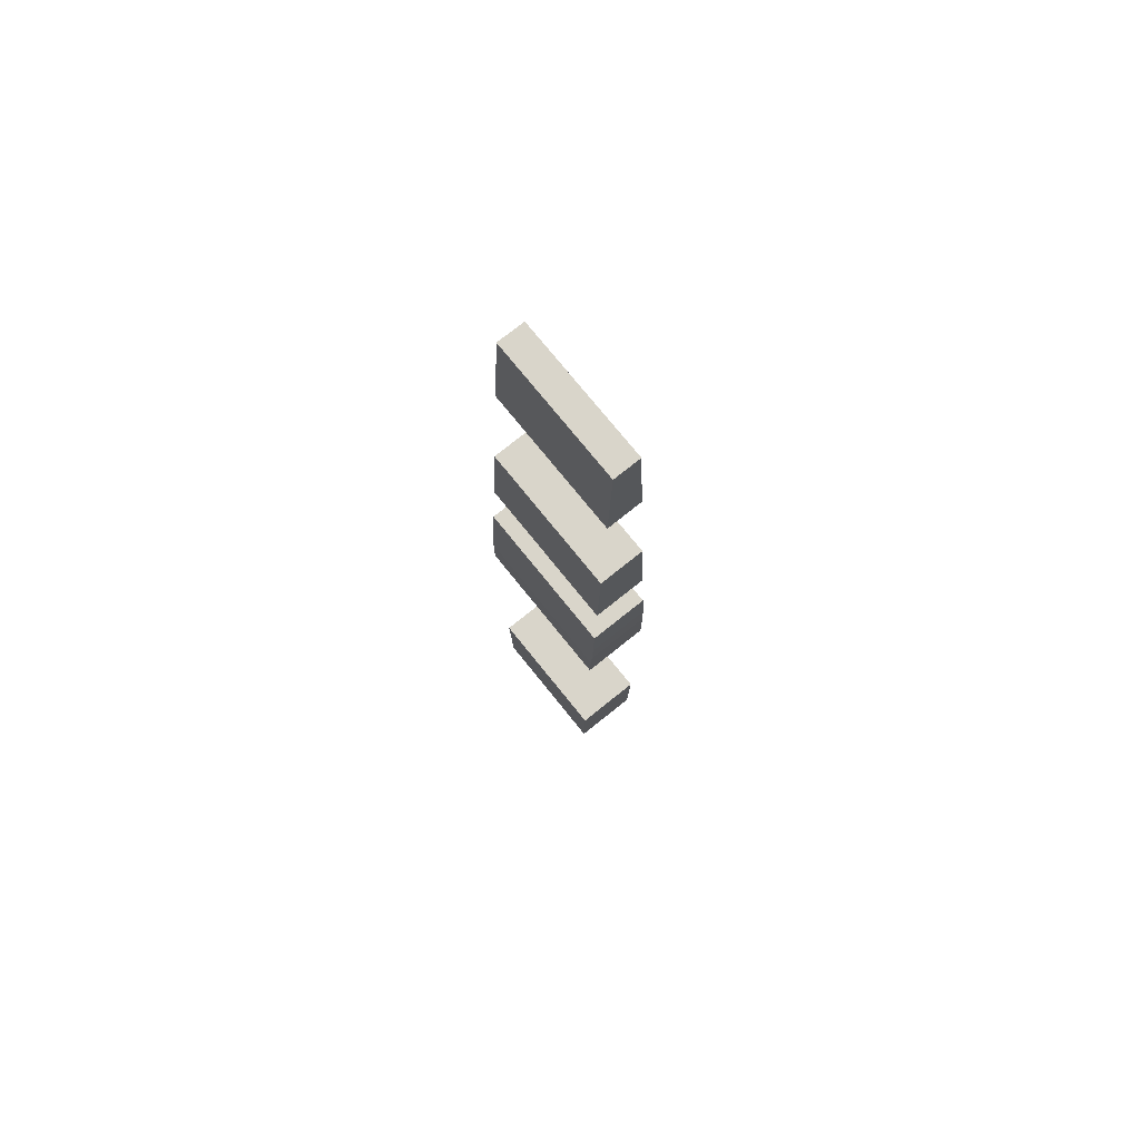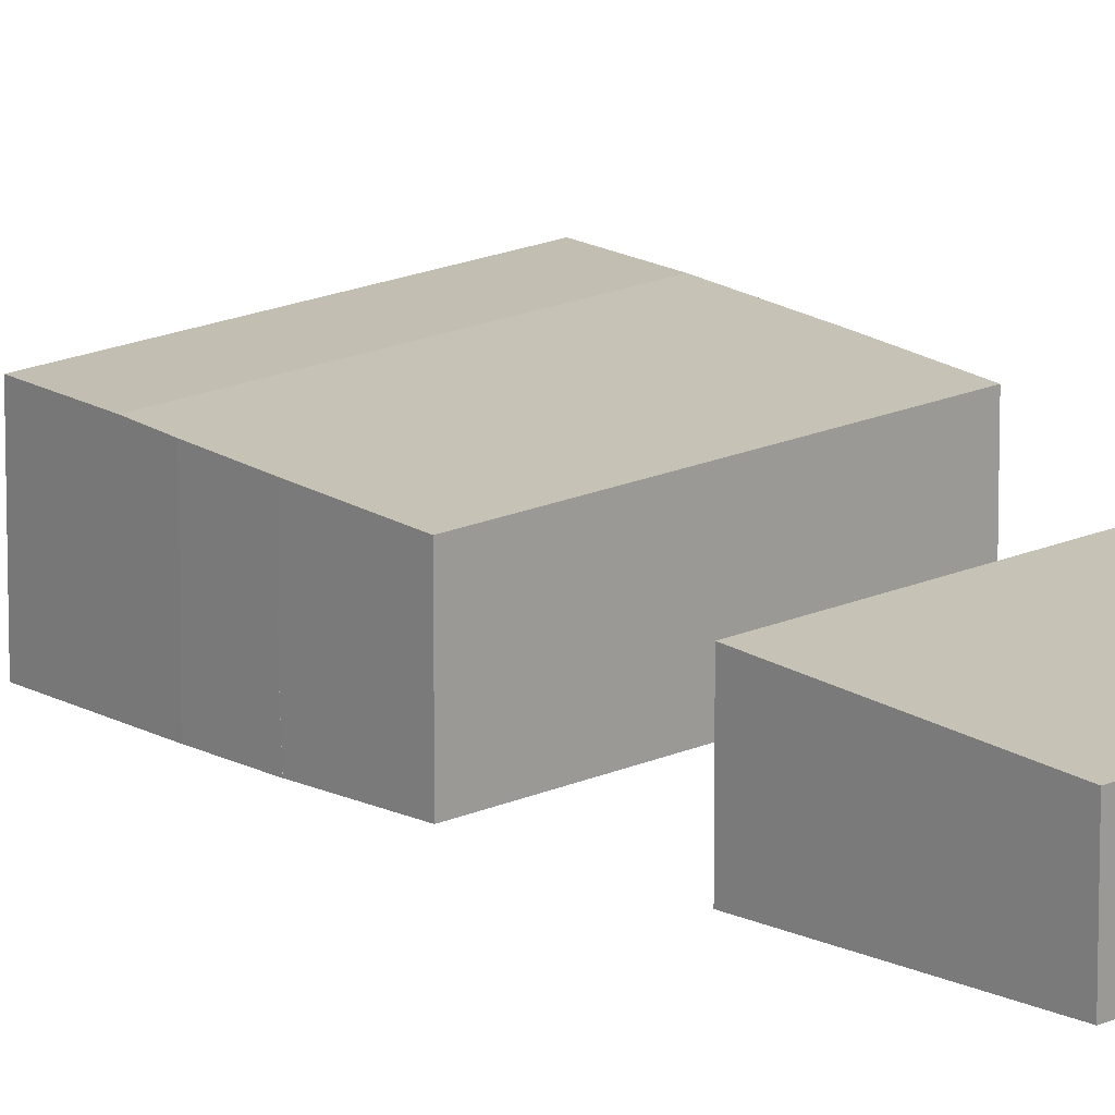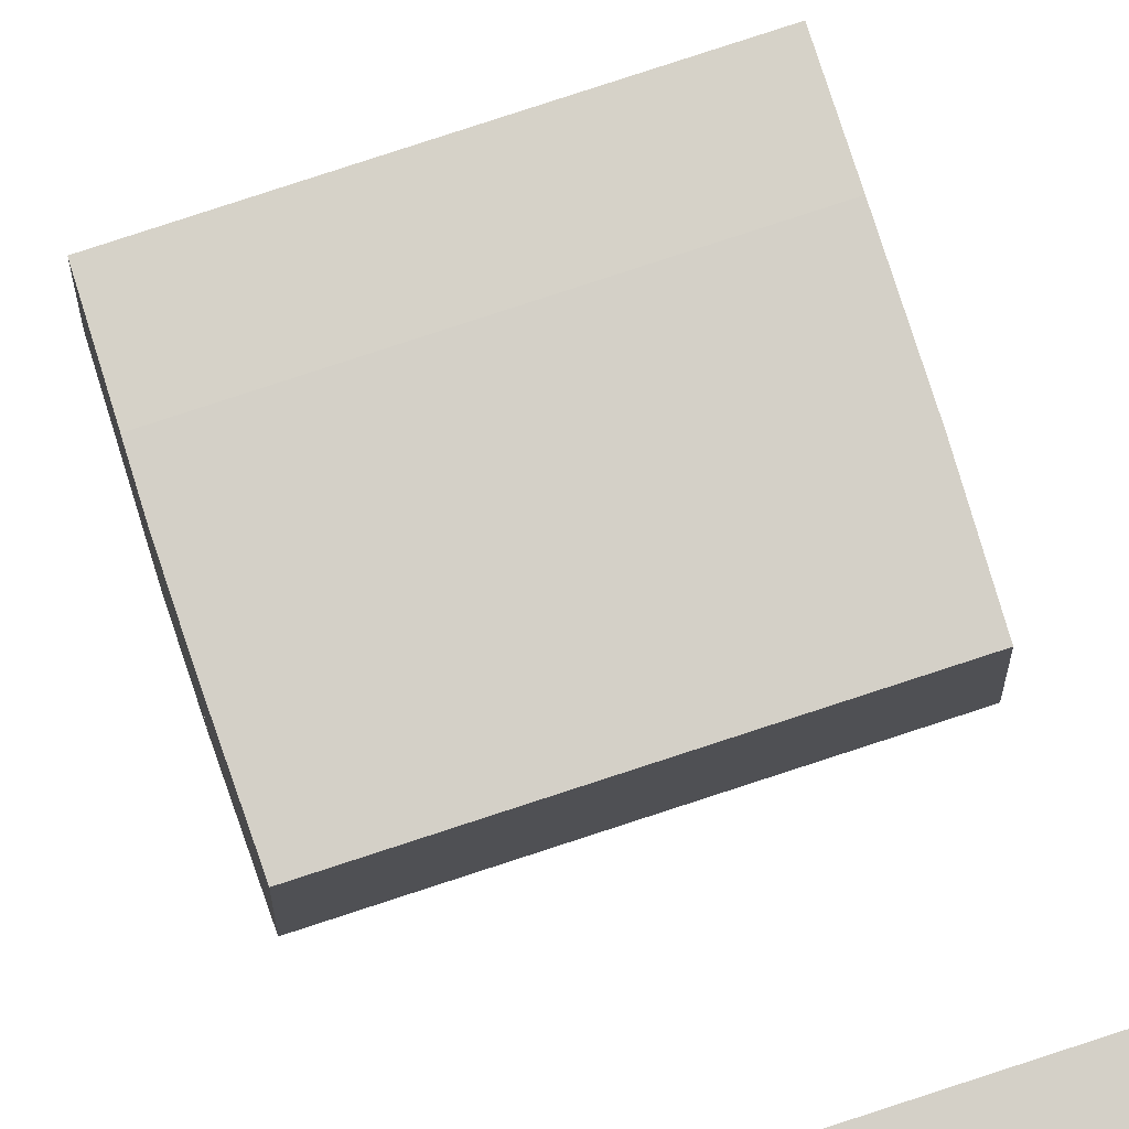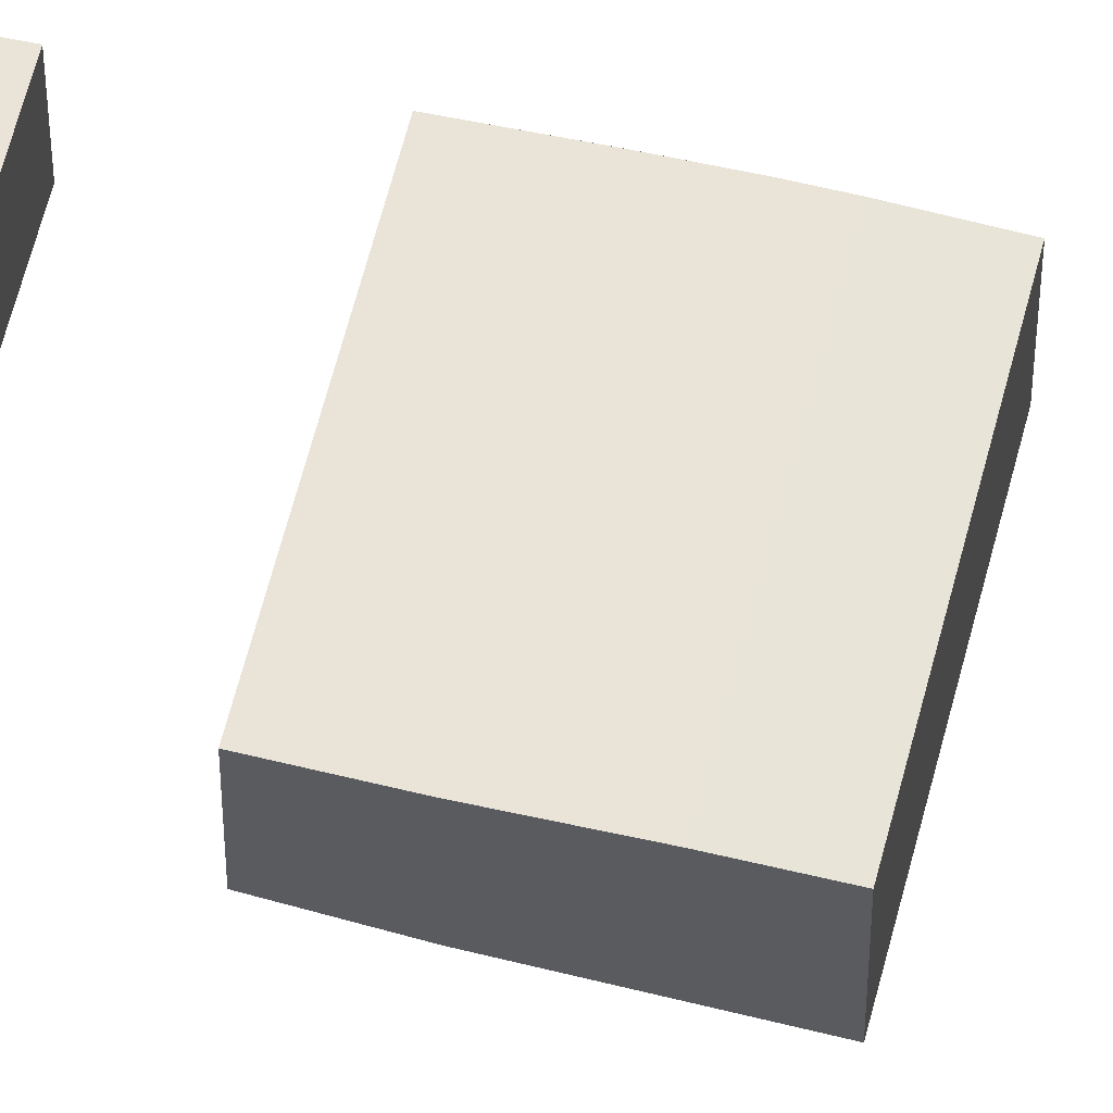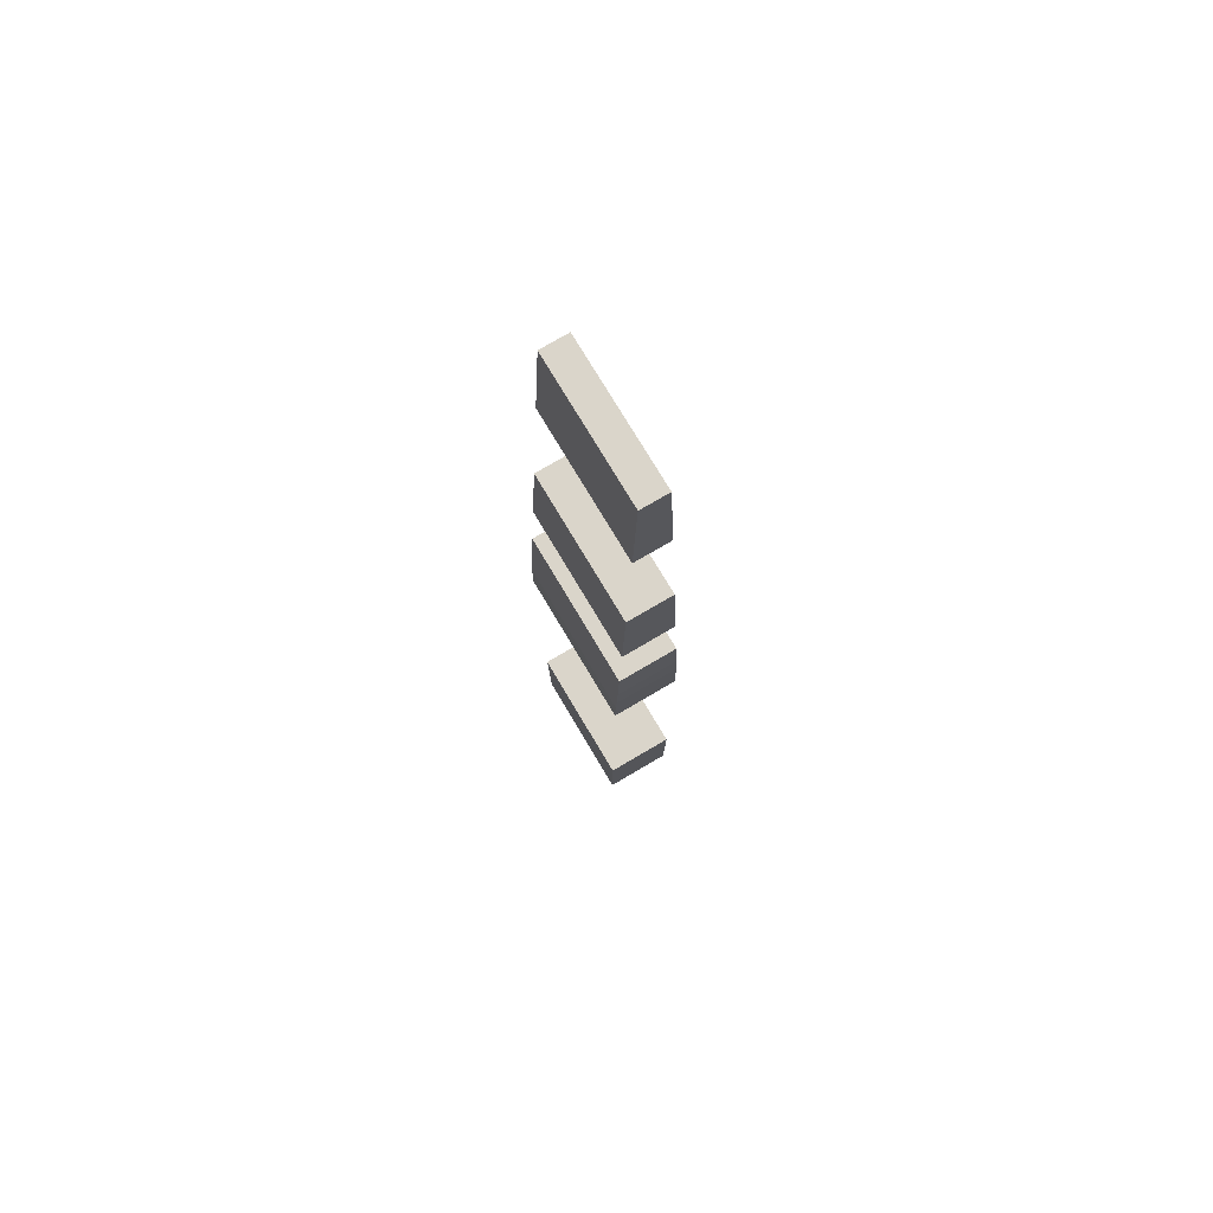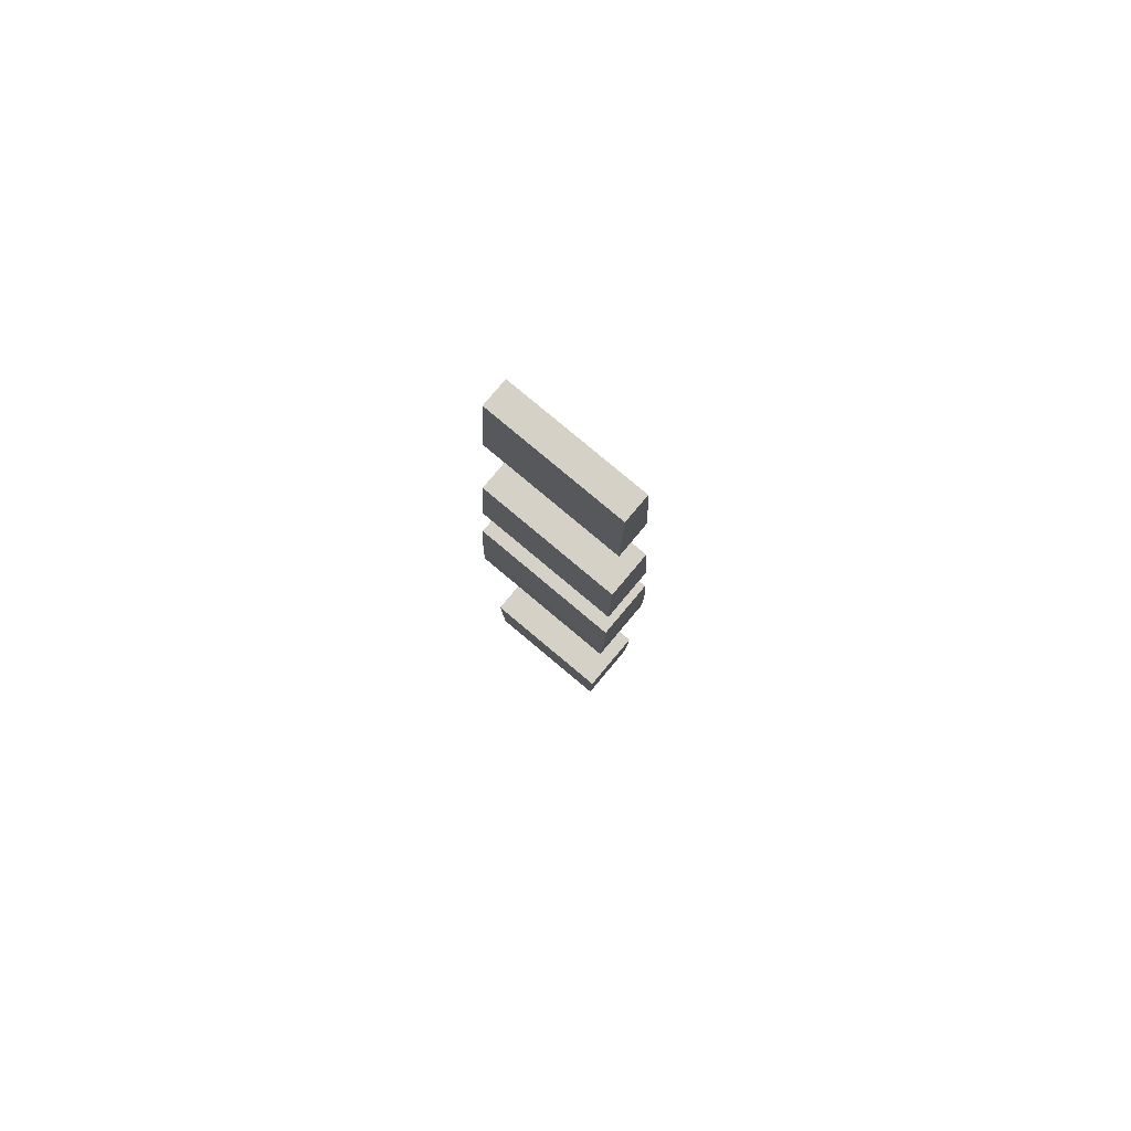
<metadata>
{"format":"obj","ext":"obj","renderer":"f3d","projection":"perspective","resolution":1024,"background":"white","views":[{"elev":74.7,"azim":-128.8,"up":"+Z"},{"elev":17.5,"azim":-42.1,"up":"+Y"},{"elev":78.4,"azim":-18.2,"up":"+Y"},{"elev":60.0,"azim":104.0,"up":"+Y"},{"elev":74.3,"azim":-120.6,"up":"+Z"},{"elev":79.5,"azim":-140.0,"up":"+Z"}]}
</metadata>
<code>
v -2551 4179 6208
v -2551 4370 6208
v -2551 4367 6301
v -2551 4274 6297
v -2551 4181 6301
v -2551 4180 6298
v -2087 4181 6301
v -2087 4367 6301
v -2087 4372 6151
v -2087 4372 6039
v -2087 4175 6039
v -2087 4180 6298
v -2090 4362 6435
v -2549 4362 6435
v -2551 4367 6301
v -2551 4370 6208
v -2550 4372 6151
v -2087 4372 6151
v -2087 4367 6301
v -2551 4181 6301
v -2549 4186 6435
v -2090 4186 6435
v -2087 4181 6301
v -2087 4180 6298
v -2551 4180 6298
v -2547 4175 6039
v -2551 4179 6208
v -2551 4180 6298
v -2087 4180 6298
v -2087 4175 6039
v -2550 4372 6151
v -2547 4372 6039
v -2087 4372 6039
v -2087 4372 6151
v -2090 4186 6435
v -2090 4362 6435
v -2087 4367 6301
v -2087 4181 6301
v -2547 4175 6039
v -2547 4372 6039
v -2550 4372 6151
v -2551 4370 6208
v -2551 4179 6208
v -2547 4372 6039
v -2547 4175 6039
v -2087 4175 6039
v -2087 4372 6039
v -2549 4186 6435
v -2549 4362 6435
v -2090 4362 6435
v -2090 4186 6435
v -2549 4362 6435
v -2549 4186 6435
v -2551 4181 6301
v -2551 4274 6297
v -2551 4367 6301
v -2516 4158 4822
v -2523 4158 5116
v -2100 4158 5116
v -2107 4158 4822
v -2523 4363 5116
v -2516 4358 4822
v -2107 4358 4822
v -2100 4363 5116
v -2100 4363 5116
v -2107 4358 4822
v -2107 4158 4822
v -2100 4158 5116
v -2523 4158 5116
v -2523 4363 5116
v -2100 4363 5116
v -2100 4158 5116
v -2516 4358 4822
v -2516 4158 4822
v -2107 4158 4822
v -2107 4358 4822
v -2516 4358 4822
v -2523 4363 5116
v -2523 4158 5116
v -2516 4158 4822
v -2542 4343 6970
v -2542 4206 6970
v -2546 4195 6670
v -2546 4354 6670
v -2546 4354 6670
v -2546 4195 6670
v -2096 4195 6670
v -2096 4354 6670
v -2546 4195 6670
v -2542 4206 6970
v -2103 4206 6970
v -2096 4195 6670
v -2542 4206 6970
v -2542 4343 6970
v -2103 4343 6970
v -2103 4206 6970
v -2542 4343 6970
v -2546 4354 6670
v -2096 4354 6670
v -2103 4343 6970
v -2103 4206 6970
v -2103 4343 6970
v -2096 4354 6670
v -2096 4195 6670
v -2531 4316 7752
v -2536 4328 7415
v -2113 4328 7415
v -2122 4316 7752
v -2536 4328 7415
v -2536 4223 7415
v -2113 4223 7415
v -2113 4328 7415
v -2536 4223 7415
v -2531 4236 7752
v -2122 4236 7752
v -2113 4223 7415
v -2531 4236 7752
v -2531 4316 7752
v -2122 4316 7752
v -2122 4236 7752
v -2531 4236 7752
v -2536 4223 7415
v -2536 4328 7415
v -2531 4316 7752
v -2113 4223 7415
v -2122 4236 7752
v -2122 4316 7752
v -2113 4328 7415
f 127 125 128
f 127 126 125
f 123 121 124
f 123 122 121
f 119 117 120
f 119 118 117
f 115 113 116
f 115 114 113
f 111 109 112
f 111 110 109
f 107 105 108
f 107 106 105
f 103 101 104
f 103 102 101
f 99 97 100
f 99 98 97
f 95 93 96
f 95 94 93
f 91 89 92
f 91 90 89
f 87 85 88
f 87 86 85
f 83 81 84
f 83 82 81
f 79 77 80
f 79 78 77
f 75 73 76
f 75 74 73
f 71 69 72
f 71 70 69
f 67 65 68
f 67 66 65
f 63 61 64
f 63 62 61
f 59 57 60
f 59 58 57
f 56 55 52
f 55 53 52
f 55 54 53
f 50 48 51
f 50 49 48
f 46 44 47
f 46 45 44
f 40 42 41
f 40 43 42
f 40 39 43
f 37 35 38
f 37 36 35
f 33 31 34
f 33 32 31
f 29 26 30
f 29 28 26
f 28 27 26
f 23 22 24
f 22 21 24
f 21 20 24
f 20 25 24
f 18 13 19
f 18 14 13
f 18 17 14
f 17 15 14
f 17 16 15
f 7 12 8
f 12 9 8
f 12 11 9
f 11 10 9
f 5 4 6
f 3 2 4
f 4 2 6
f 2 1 6

</code>
